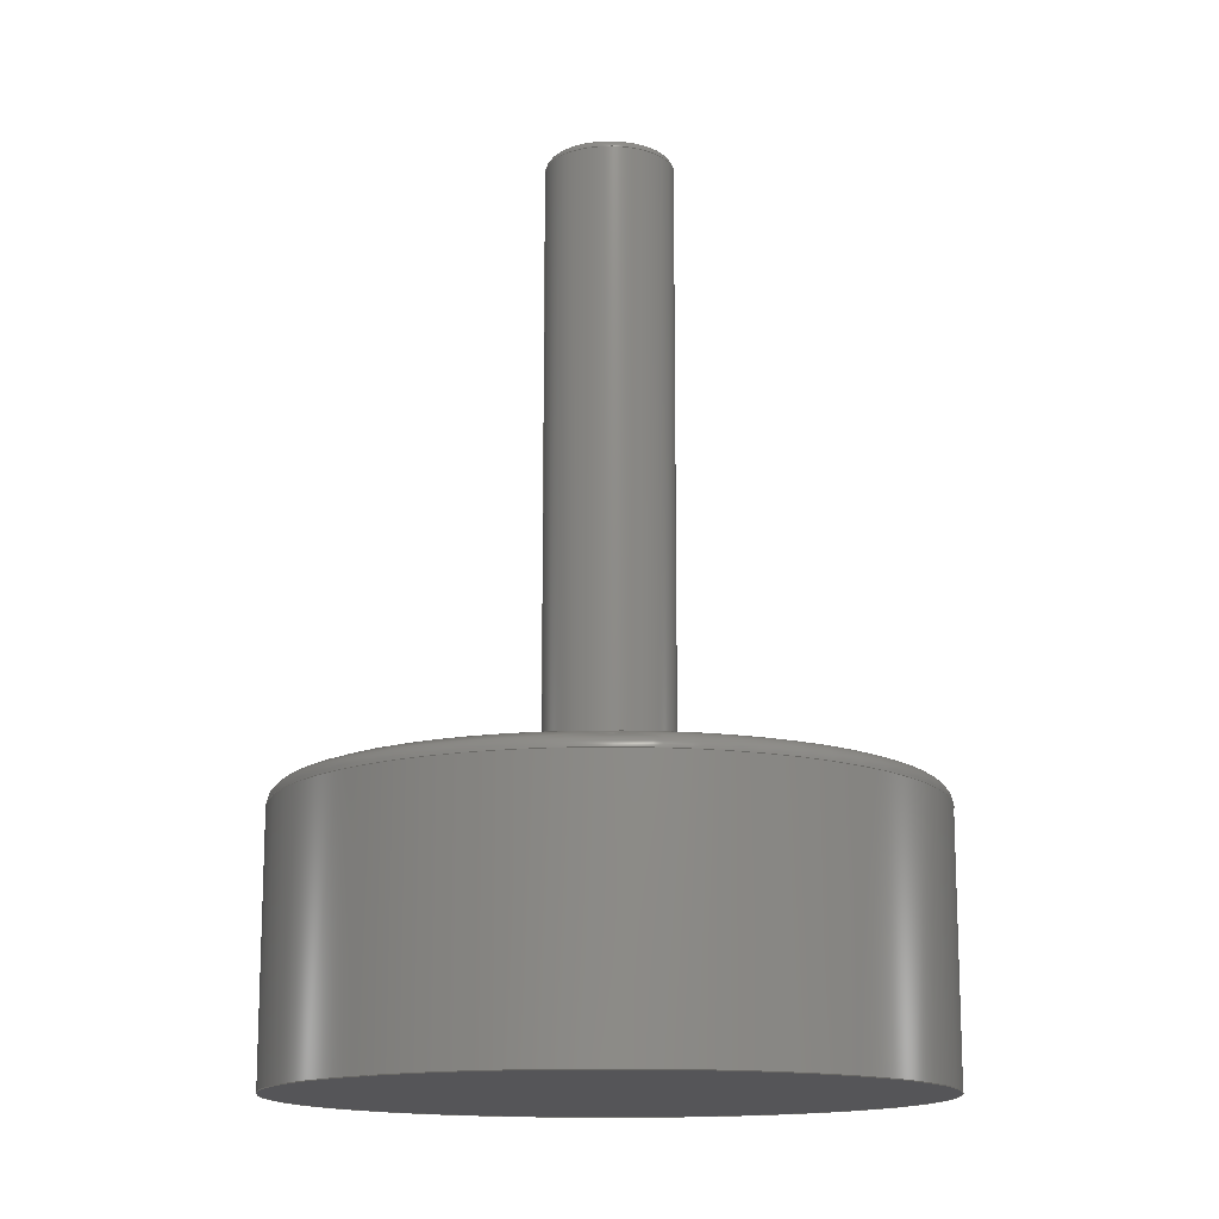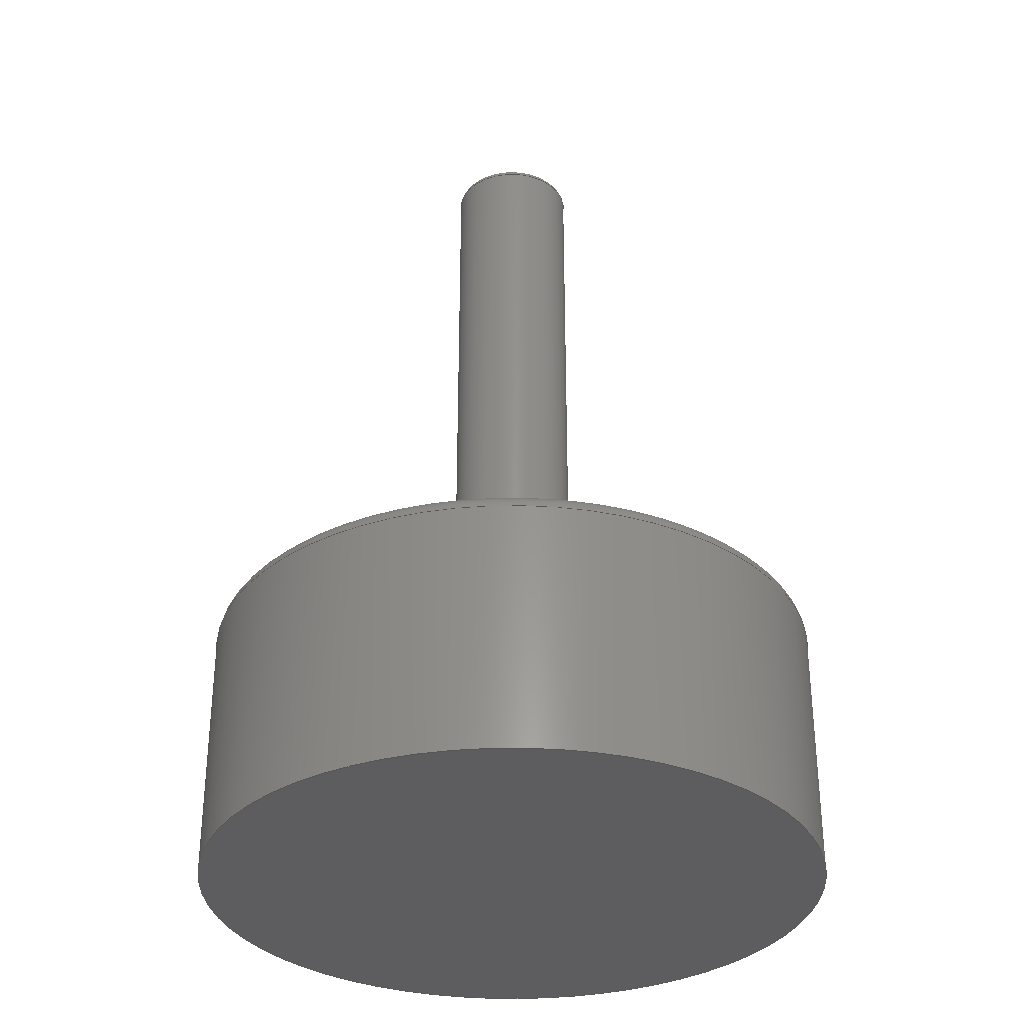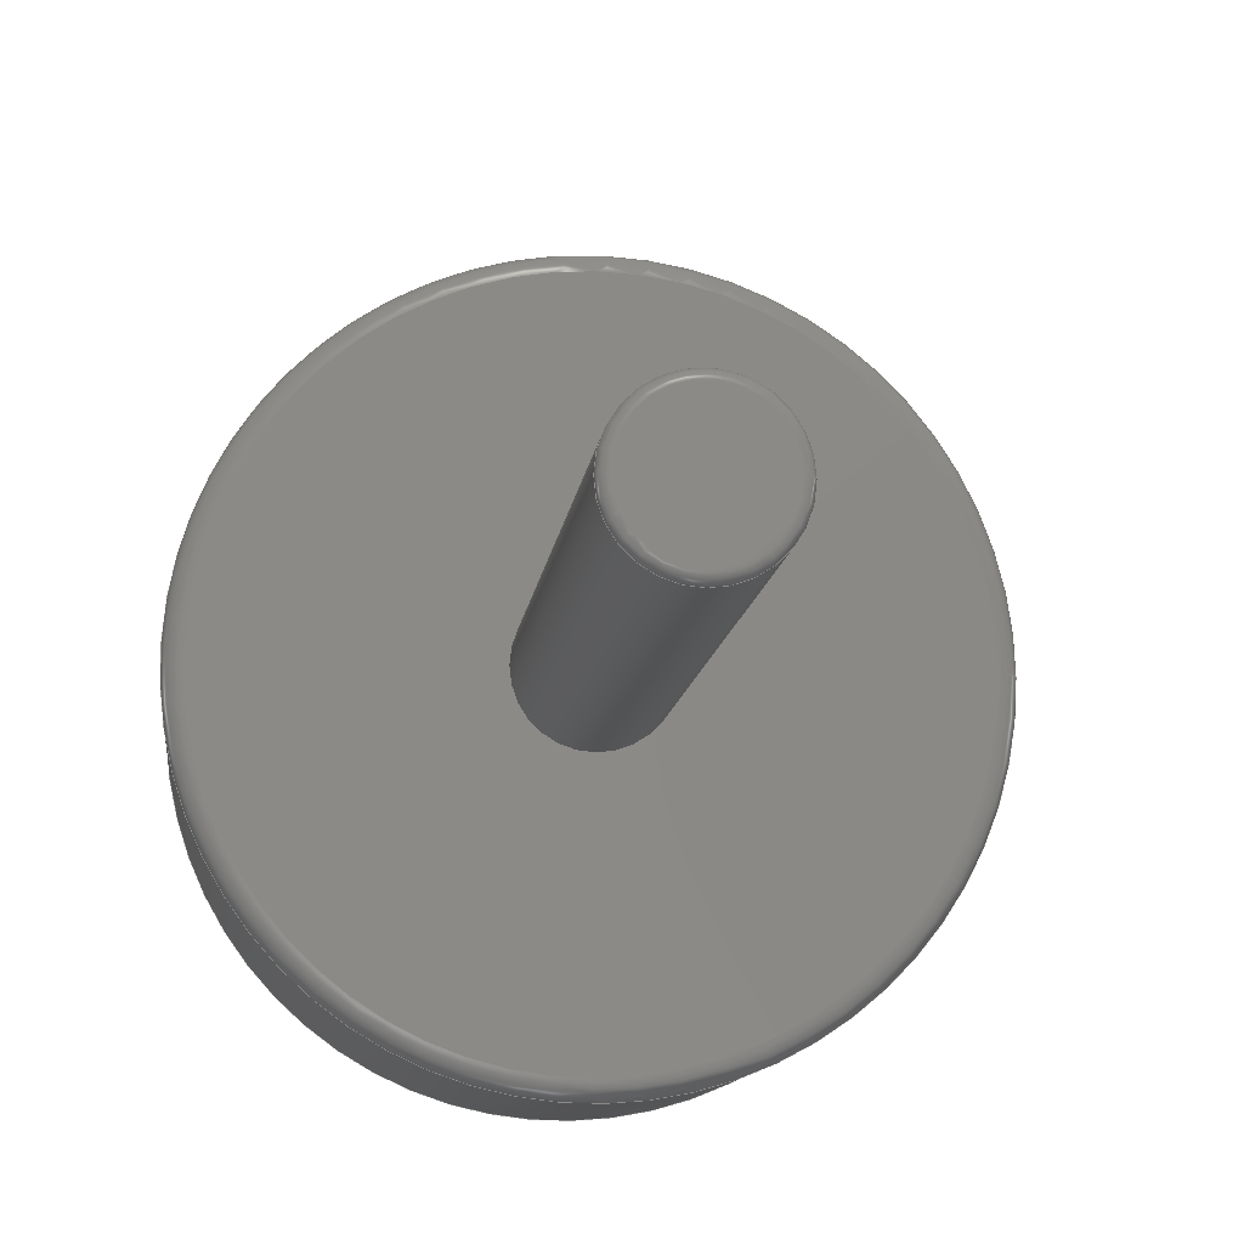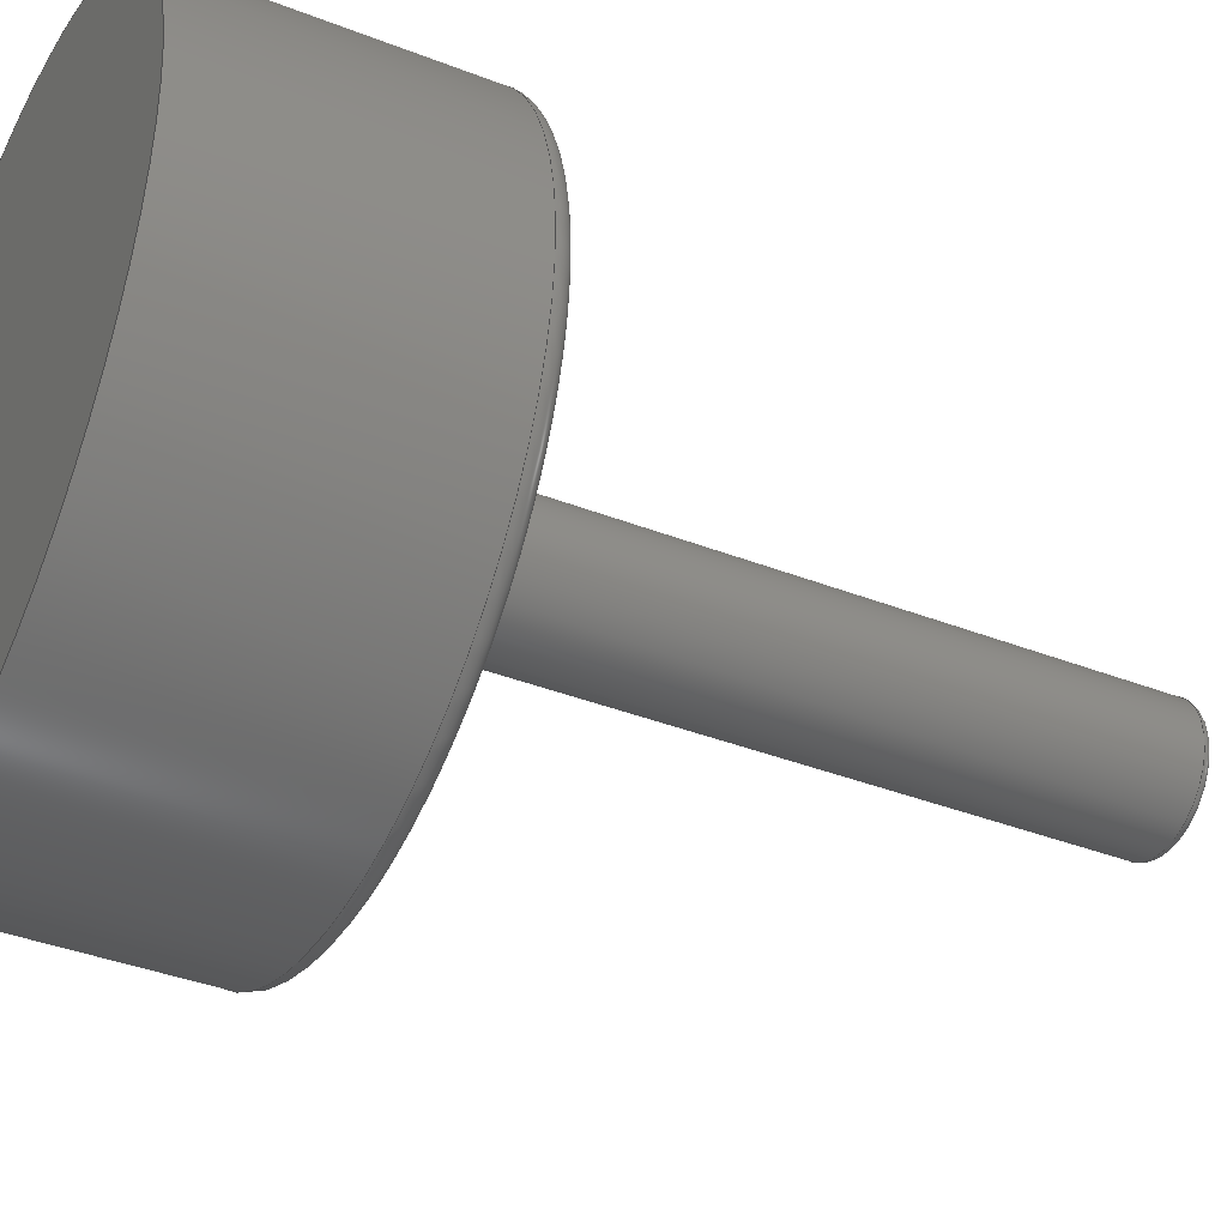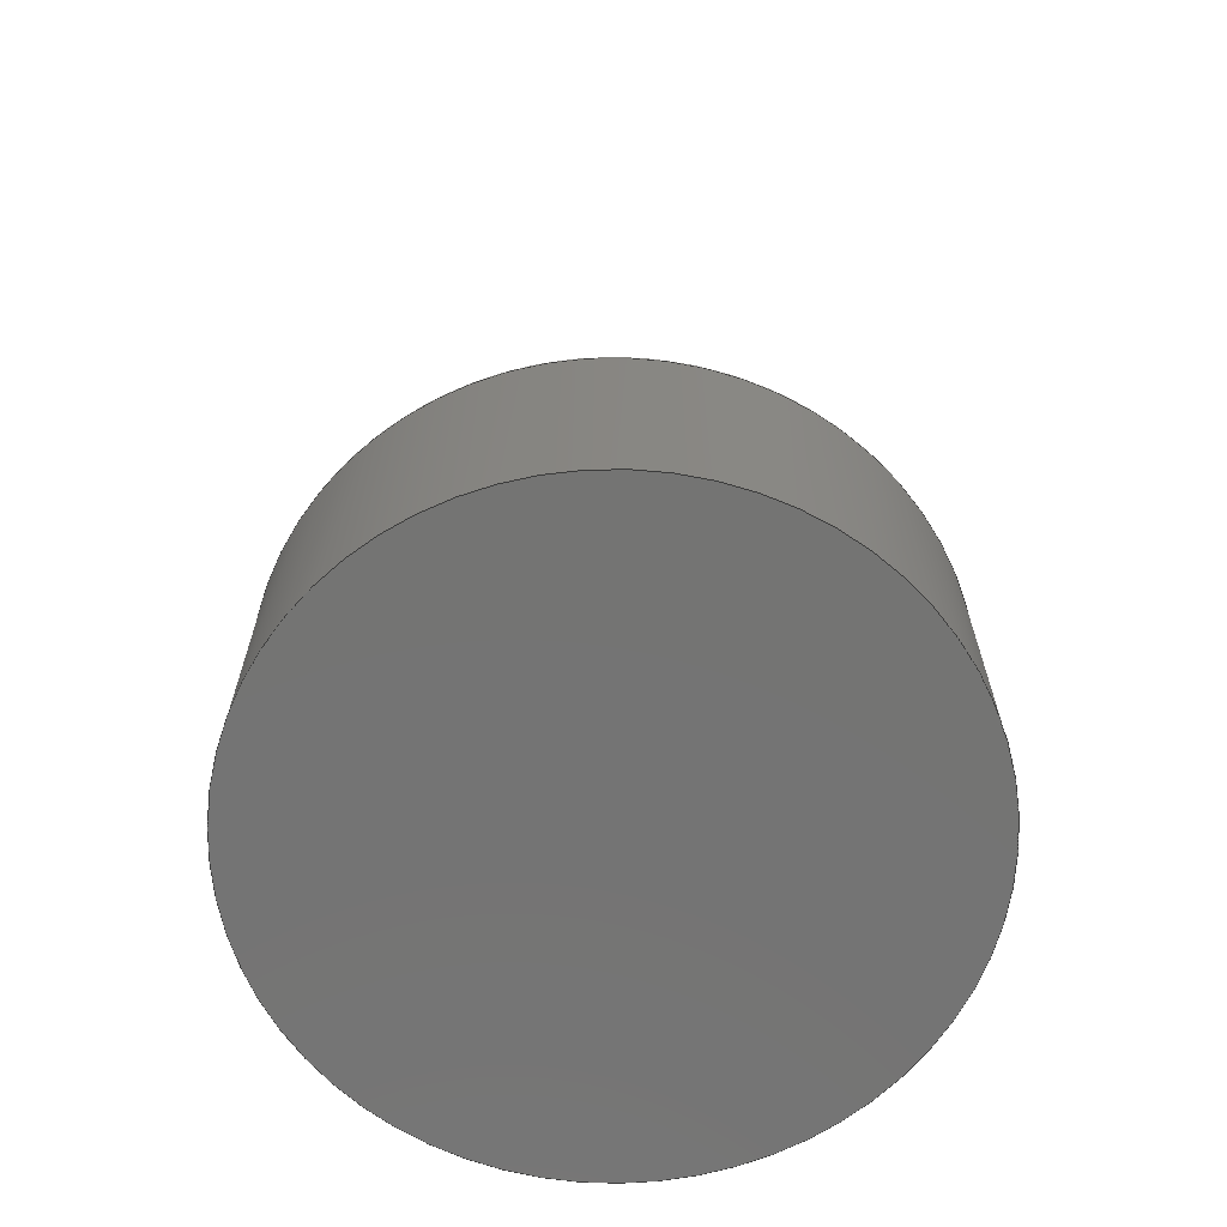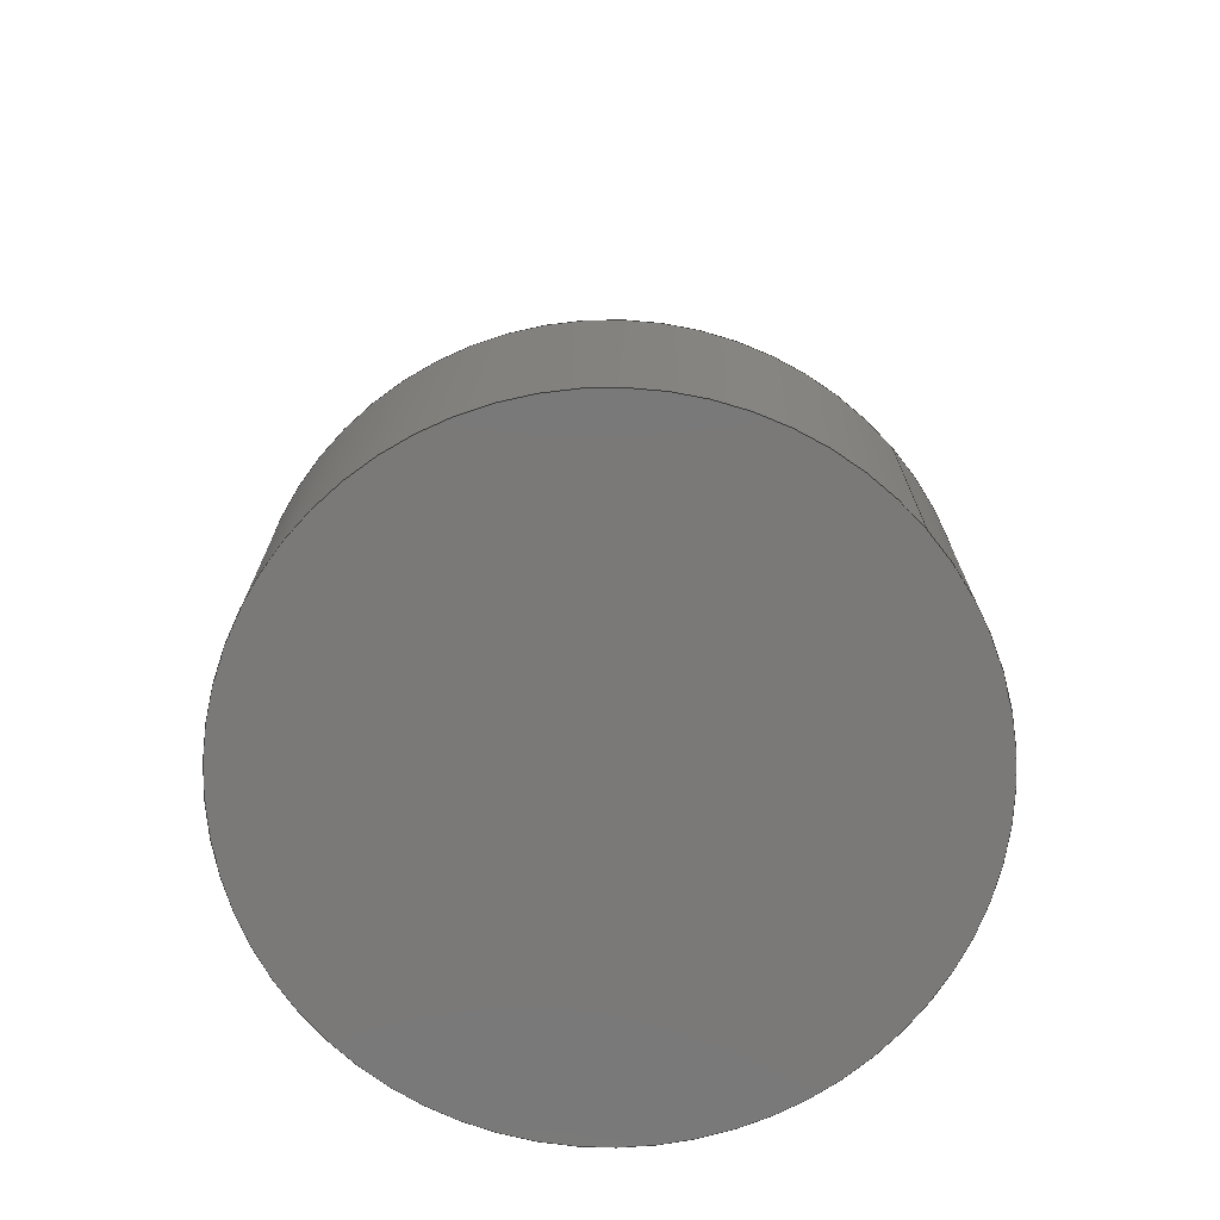
<metadata>
{"format":"step","ext":"step","renderer":"f3d","projection":"perspective","resolution":1024,"background":"white","views":[{"elev":-14.4,"azim":178.0,"up":"+Z"},{"elev":-32.7,"azim":-136.2,"up":"+Z"},{"elev":-10.6,"azim":-6.1,"up":"+Y"},{"elev":-38.3,"azim":-116.3,"up":"+Y"},{"elev":-66.1,"azim":-53.7,"up":"+Z"},{"elev":-72.5,"azim":40.8,"up":"+Z"}]}
</metadata>
<code>
ISO-10303-21;
DATA;
#1=SHAPE_REPRESENTATION_RELATIONSHIP('','',#108,#2);
#2=ADVANCED_BREP_SHAPE_REPRESENTATION('',(#106),#194);
#3=ORIENTED_CLOSED_SHELL('',*,#97,.F.);
#4=SPHERICAL_SURFACE('',#127,0.005);
#5=TOROIDAL_SURFACE('',#121,0.0355,0.002);
#6=TOROIDAL_SURFACE('',#122,0.0065,0.001);
#7=PLANE('',#113);
#8=PLANE('',#114);
#9=PLANE('',#119);
#10=PLANE('',#123);
#11=ORIENTED_EDGE('',*,*,#27,.T.);
#12=ORIENTED_EDGE('',*,*,#28,.T.);
#13=ORIENTED_EDGE('',*,*,#28,.F.);
#14=ORIENTED_EDGE('',*,*,#29,.T.);
#15=ORIENTED_EDGE('',*,*,#30,.F.);
#16=ORIENTED_EDGE('',*,*,#31,.T.);
#17=ORIENTED_EDGE('',*,*,#30,.T.);
#18=ORIENTED_EDGE('',*,*,#32,.T.);
#19=ORIENTED_EDGE('',*,*,#27,.F.);
#20=ORIENTED_EDGE('',*,*,#29,.F.);
#21=ORIENTED_EDGE('',*,*,#31,.F.);
#22=ORIENTED_EDGE('',*,*,#32,.F.);
#23=ORIENTED_EDGE('',*,*,#33,.T.);
#24=ORIENTED_EDGE('',*,*,#34,.T.);
#25=ORIENTED_EDGE('',*,*,#33,.F.);
#26=ORIENTED_EDGE('',*,*,#34,.F.);
#27=EDGE_CURVE('',#35,#35,#43,.F.);
#28=EDGE_CURVE('',#36,#36,#44,.T.);
#29=EDGE_CURVE('',#37,#37,#45,.T.);
#30=EDGE_CURVE('',#38,#38,#46,.T.);
#31=EDGE_CURVE('',#39,#39,#47,.F.);
#32=EDGE_CURVE('',#40,#40,#48,.T.);
#33=EDGE_CURVE('',#41,#41,#49,.T.);
#34=EDGE_CURVE('',#42,#42,#50,.F.);
#35=VERTEX_POINT('',#169);
#36=VERTEX_POINT('',#171);
#37=VERTEX_POINT('',#175);
#38=VERTEX_POINT('',#177);
#39=VERTEX_POINT('',#180);
#40=VERTEX_POINT('',#183);
#41=VERTEX_POINT('',#188);
#42=VERTEX_POINT('',#191);
#43=CIRCLE('',#111,0.0375);
#44=CIRCLE('',#112,0.0375);
#45=CIRCLE('',#115,0.0355);
#46=CIRCLE('',#116,0.0075);
#47=CIRCLE('',#118,0.0075);
#48=CIRCLE('',#120,0.0065);
#49=CIRCLE('',#124,0.005);
#50=CIRCLE('',#126,0.005);
#51=EDGE_LOOP('',(#11));
#52=EDGE_LOOP('',(#12));
#53=EDGE_LOOP('',(#13));
#54=EDGE_LOOP('',(#14));
#55=EDGE_LOOP('',(#15));
#56=EDGE_LOOP('',(#16));
#57=EDGE_LOOP('',(#17));
#58=EDGE_LOOP('',(#18));
#59=EDGE_LOOP('',(#19));
#60=EDGE_LOOP('',(#20));
#61=EDGE_LOOP('',(#21));
#62=EDGE_LOOP('',(#22));
#63=EDGE_LOOP('',(#23));
#64=EDGE_LOOP('',(#24));
#65=EDGE_LOOP('',(#25));
#66=EDGE_LOOP('',(#26));
#67=FACE_BOUND('',#51,.T.);
#68=FACE_BOUND('',#52,.T.);
#69=FACE_BOUND('',#53,.T.);
#70=FACE_BOUND('',#54,.T.);
#71=FACE_BOUND('',#55,.T.);
#72=FACE_BOUND('',#56,.T.);
#73=FACE_BOUND('',#57,.T.);
#74=FACE_BOUND('',#58,.T.);
#75=FACE_BOUND('',#59,.T.);
#76=FACE_BOUND('',#60,.T.);
#77=FACE_BOUND('',#61,.T.);
#78=FACE_BOUND('',#62,.T.);
#79=FACE_BOUND('',#63,.T.);
#80=FACE_BOUND('',#64,.T.);
#81=FACE_BOUND('',#65,.T.);
#82=FACE_BOUND('',#66,.T.);
#83=CYLINDRICAL_SURFACE('',#110,0.0375);
#84=CYLINDRICAL_SURFACE('',#117,0.0075);
#85=CYLINDRICAL_SURFACE('',#125,0.005);
#86=ADVANCED_FACE('',(#67,#68),#83,.T.);
#87=ADVANCED_FACE('',(#69),#7,.F.);
#88=ADVANCED_FACE('',(#70,#71),#8,.T.);
#89=ADVANCED_FACE('',(#72,#73),#84,.T.);
#90=ADVANCED_FACE('',(#74),#9,.T.);
#91=ADVANCED_FACE('',(#75,#76),#5,.T.);
#92=ADVANCED_FACE('',(#77,#78),#6,.T.);
#93=ADVANCED_FACE('',(#79),#10,.T.);
#94=ADVANCED_FACE('',(#80,#81),#85,.F.);
#95=ADVANCED_FACE('',(#82),#4,.F.);
#96=CLOSED_SHELL('',(#86,#87,#88,#89,#90,#91,#92));
#97=CLOSED_SHELL('',(#93,#94,#95));
#98=STYLED_ITEM('',(#99),#106);
#99=PRESENTATION_STYLE_ASSIGNMENT((#100));
#100=SURFACE_STYLE_USAGE(.BOTH.,#101);
#101=SURFACE_SIDE_STYLE('',(#102));
#102=SURFACE_STYLE_FILL_AREA(#103);
#103=FILL_AREA_STYLE('',(#104));
#104=FILL_AREA_STYLE_COLOUR('',#105);
#105=COLOUR_RGB('',0.6157,0.8118,0.9294);
#106=BREP_WITH_VOIDS('Part 1',#96,(#3));
#107=SHAPE_DEFINITION_REPRESENTATION(#199,#108);
#108=SHAPE_REPRESENTATION('Part 1',(#109),#194);
#109=AXIS2_PLACEMENT_3D('',#166,#128,#129);
#110=AXIS2_PLACEMENT_3D('',#167,#130,#131);
#111=AXIS2_PLACEMENT_3D('',#168,#132,#133);
#112=AXIS2_PLACEMENT_3D('',#170,#134,#135);
#113=AXIS2_PLACEMENT_3D('',#172,#136,#137);
#114=AXIS2_PLACEMENT_3D('',#173,#138,#139);
#115=AXIS2_PLACEMENT_3D('',#174,#140,#141);
#116=AXIS2_PLACEMENT_3D('',#176,#142,#143);
#117=AXIS2_PLACEMENT_3D('',#178,#144,#145);
#118=AXIS2_PLACEMENT_3D('',#179,#146,#147);
#119=AXIS2_PLACEMENT_3D('',#181,#148,#149);
#120=AXIS2_PLACEMENT_3D('',#182,#150,#151);
#121=AXIS2_PLACEMENT_3D('',#184,#152,#153);
#122=AXIS2_PLACEMENT_3D('',#185,#154,#155);
#123=AXIS2_PLACEMENT_3D('',#186,#156,#157);
#124=AXIS2_PLACEMENT_3D('',#187,#158,#159);
#125=AXIS2_PLACEMENT_3D('',#189,#160,#161);
#126=AXIS2_PLACEMENT_3D('',#190,#162,#163);
#127=AXIS2_PLACEMENT_3D('',#192,#164,#165);
#128=DIRECTION('',(0,0,1));
#129=DIRECTION('',(1,0,0));
#130=DIRECTION('',(0,0,1));
#131=DIRECTION('',(1,0,0));
#132=DIRECTION('',(0,0,1));
#133=DIRECTION('',(1,0,0));
#134=DIRECTION('',(0,0,1));
#135=DIRECTION('',(1,0,0));
#136=DIRECTION('',(0,0,1));
#137=DIRECTION('',(1,0,0));
#138=DIRECTION('',(0,0,1));
#139=DIRECTION('',(1,0,0));
#140=DIRECTION('',(0,0,1));
#141=DIRECTION('',(1,0,0));
#142=DIRECTION('',(0,0,1));
#143=DIRECTION('',(1,0,0));
#144=DIRECTION('',(0,0,-1));
#145=DIRECTION('',(-1,0,0));
#146=DIRECTION('',(0,0,1));
#147=DIRECTION('',(1,0,0));
#148=DIRECTION('',(0,0,1));
#149=DIRECTION('',(1,0,0));
#150=DIRECTION('',(0,0,1));
#151=DIRECTION('',(1,0,0));
#152=DIRECTION('',(0,0,1));
#153=DIRECTION('',(1,0,0));
#154=DIRECTION('',(0,0,1));
#155=DIRECTION('',(1,0,0));
#156=DIRECTION('',(0,0,1));
#157=DIRECTION('',(1,0,0));
#158=DIRECTION('',(0,0,1));
#159=DIRECTION('',(1,0,0));
#160=DIRECTION('',(0,0,-1));
#161=DIRECTION('',(-1,0,0));
#162=DIRECTION('',(0,0,-1));
#163=DIRECTION('',(-1,0,0));
#164=DIRECTION('',(0,0,1));
#165=DIRECTION('',(1,0,0));
#166=CARTESIAN_POINT('',(0,0,0));
#167=CARTESIAN_POINT('',(-0.01555,-0.002985,-0.03));
#168=CARTESIAN_POINT('',(-0.01555,-0.002985,0.0005));
#169=CARTESIAN_POINT('',(0.02195,-0.002985,0.0005));
#170=CARTESIAN_POINT('',(-0.01555,-0.002985,-0.03));
#171=CARTESIAN_POINT('',(0.02195,-0.002985,-0.03));
#172=CARTESIAN_POINT('',(-0.01555,-0.002985,-0.03));
#173=CARTESIAN_POINT('',(-0.01555,-0.002985,0.0025));
#174=CARTESIAN_POINT('',(-0.01555,-0.002985,0.0025));
#175=CARTESIAN_POINT('',(0.01995,-0.002985,0.0025));
#176=CARTESIAN_POINT('',(-0.01555,-0.002985,0.0025));
#177=CARTESIAN_POINT('',(-0.008055,-0.002985,0.0025));
#178=CARTESIAN_POINT('',(-0.01555,-0.002985,0.0775));
#179=CARTESIAN_POINT('',(-0.01555,-0.002985,0.0765));
#180=CARTESIAN_POINT('',(-0.008055,-0.002985,0.0765));
#181=CARTESIAN_POINT('',(-0.01555,-0.002985,0.0775));
#182=CARTESIAN_POINT('',(-0.01555,-0.002985,0.0775));
#183=CARTESIAN_POINT('',(-0.009055,-0.002985,0.0775));
#184=CARTESIAN_POINT('',(-0.01555,-0.002985,0.0005));
#185=CARTESIAN_POINT('',(-0.01555,-0.002985,0.0765));
#186=CARTESIAN_POINT('',(-0.01555,-0.002985,0));
#187=CARTESIAN_POINT('',(-0.01555,-0.002985,0));
#188=CARTESIAN_POINT('',(-0.01055,-0.002985,0));
#189=CARTESIAN_POINT('',(-0.01555,-0.002985,0.0025));
#190=CARTESIAN_POINT('',(-0.01555,-0.002985,0.07));
#191=CARTESIAN_POINT('',(-0.02055,-0.002985,0.07));
#192=CARTESIAN_POINT('',(-0.01555,-0.002985,0.07));
#193=MECHANICAL_DESIGN_GEOMETRIC_PRESENTATION_REPRESENTATION('',(#98),
#194);
#194=(
GEOMETRIC_REPRESENTATION_CONTEXT(3)
GLOBAL_UNCERTAINTY_ASSIGNED_CONTEXT((#195))
GLOBAL_UNIT_ASSIGNED_CONTEXT((#198,#197,#196))
REPRESENTATION_CONTEXT('Part 1','TOP_LEVEL_ASSEMBLY_PART')
);
#195=UNCERTAINTY_MEASURE_WITH_UNIT(LENGTH_MEASURE(1e-08),#198,
'DISTANCE_ACCURACY_VALUE','Maximum Tolerance applied to model');
#196=(
NAMED_UNIT(*)
SI_UNIT($,.STERADIAN.)
SOLID_ANGLE_UNIT()
);
#197=(
NAMED_UNIT(*)
PLANE_ANGLE_UNIT()
SI_UNIT($,.RADIAN.)
);
#198=(
LENGTH_UNIT()
NAMED_UNIT(*)
SI_UNIT($,.METRE.)
);
#199=PRODUCT_DEFINITION_SHAPE('','',#200);
#200=PRODUCT_DEFINITION('','',#202,#201);
#201=PRODUCT_DEFINITION_CONTEXT('',#208,'design');
#202=PRODUCT_DEFINITION_FORMATION_WITH_SPECIFIED_SOURCE('','',#204,
 .NOT_KNOWN.);
#203=PRODUCT_RELATED_PRODUCT_CATEGORY('','',(#204));
#204=PRODUCT('Part 1','Part 1','Part 1',(#206));
#205=PRODUCT_CATEGORY('','');
#206=PRODUCT_CONTEXT('',#208,'mechanical');
#207=APPLICATION_PROTOCOL_DEFINITION('international standard',
'ap242_managed_model_based_3d_engineering',2011,#208);
#208=APPLICATION_CONTEXT('managed model based 3d engineering');
ENDSEC;
END-ISO-10303-21;

</code>
